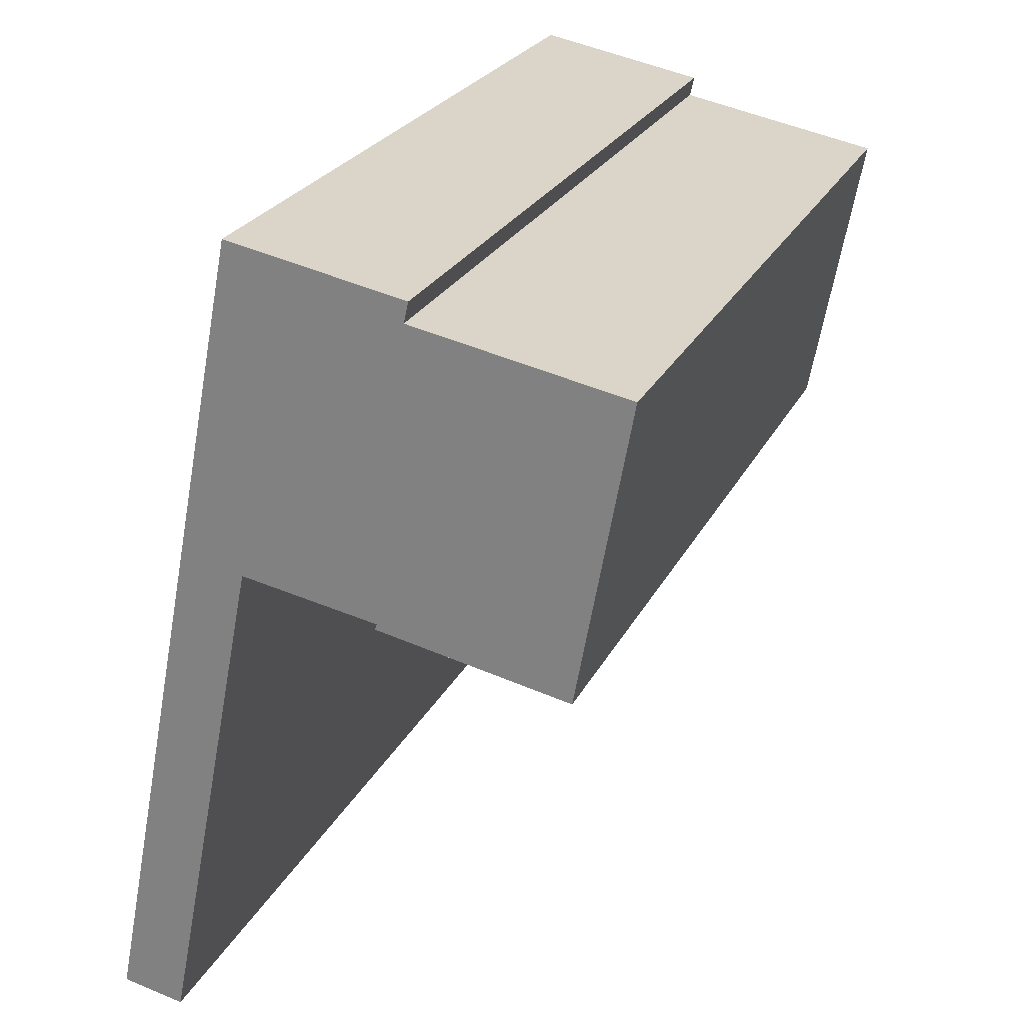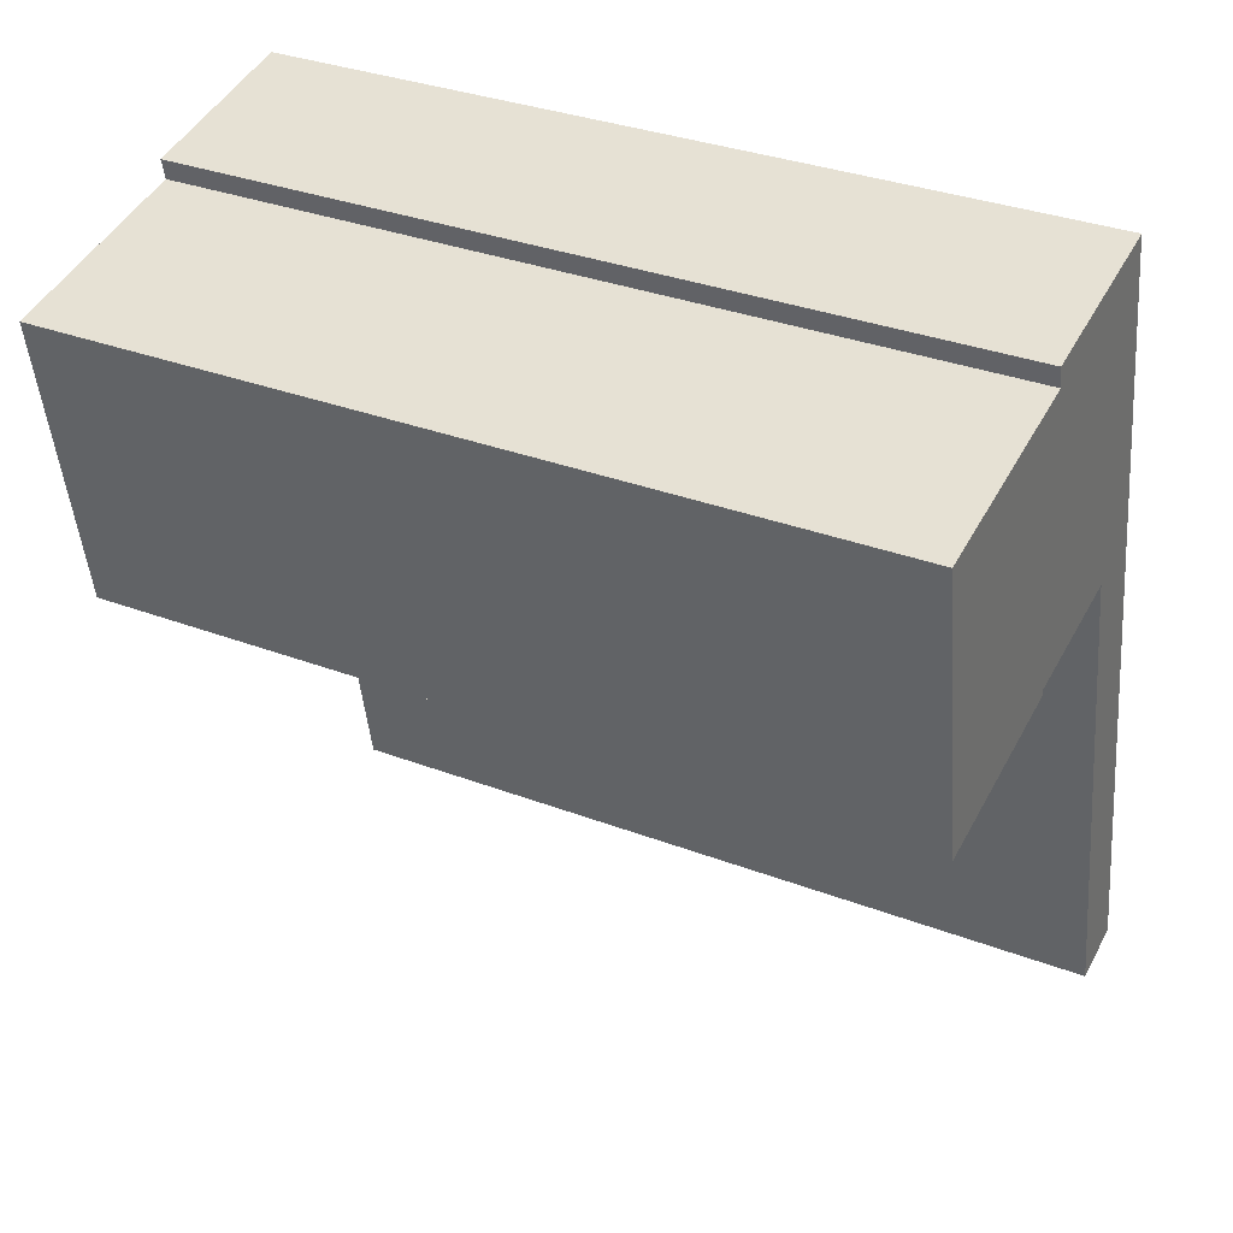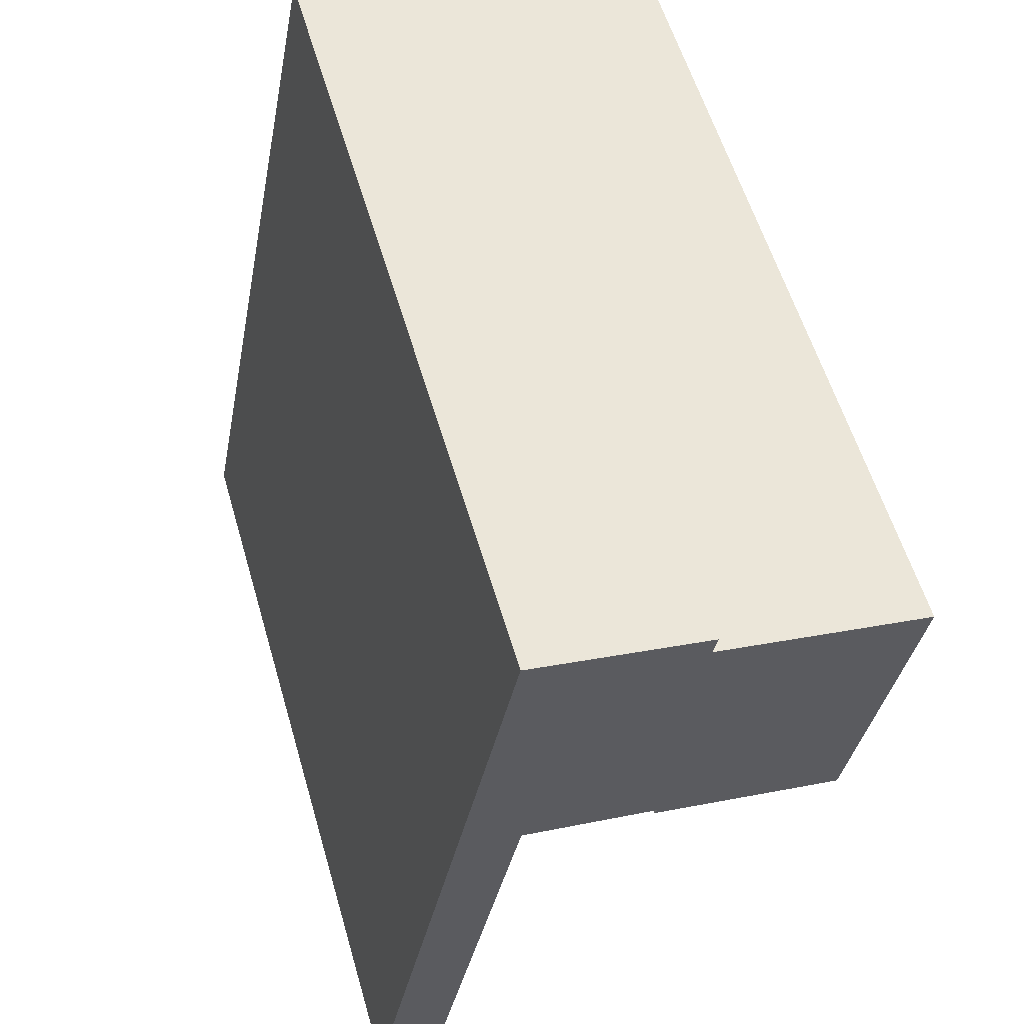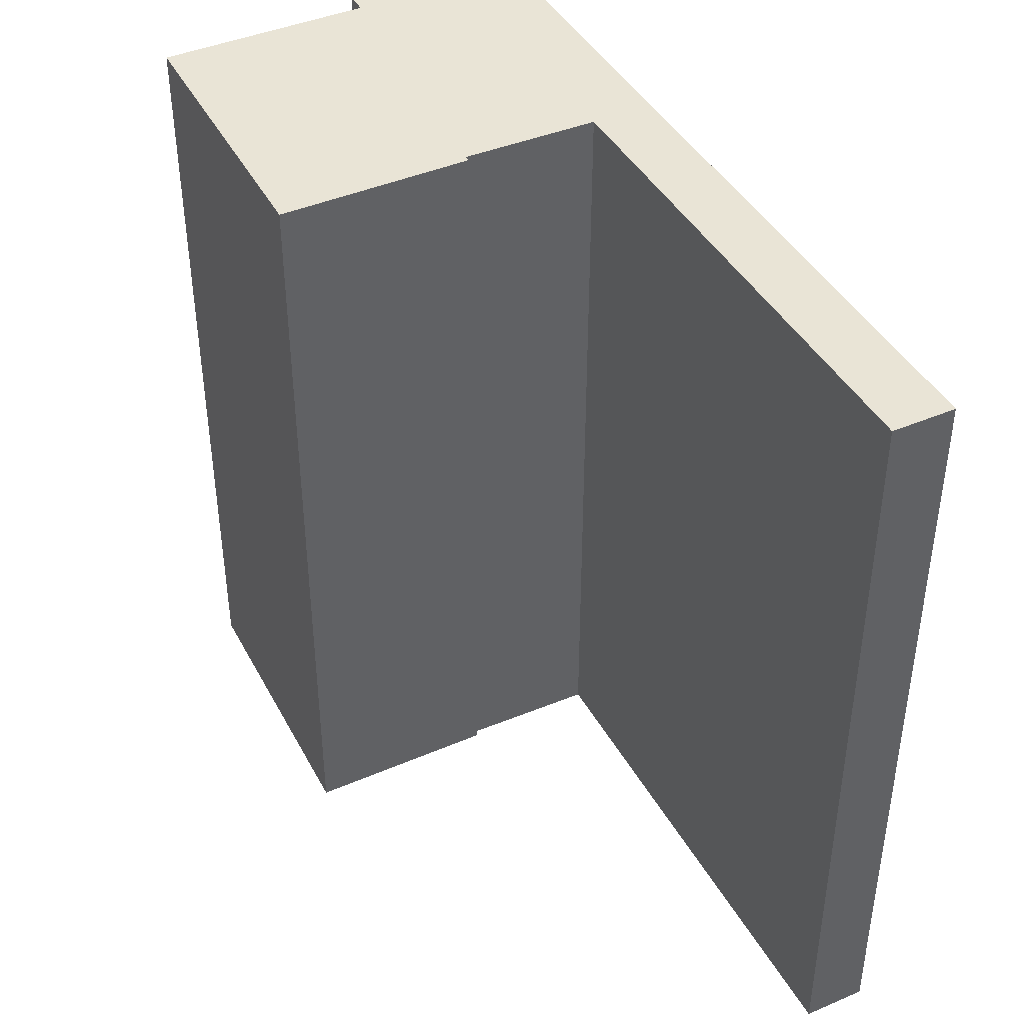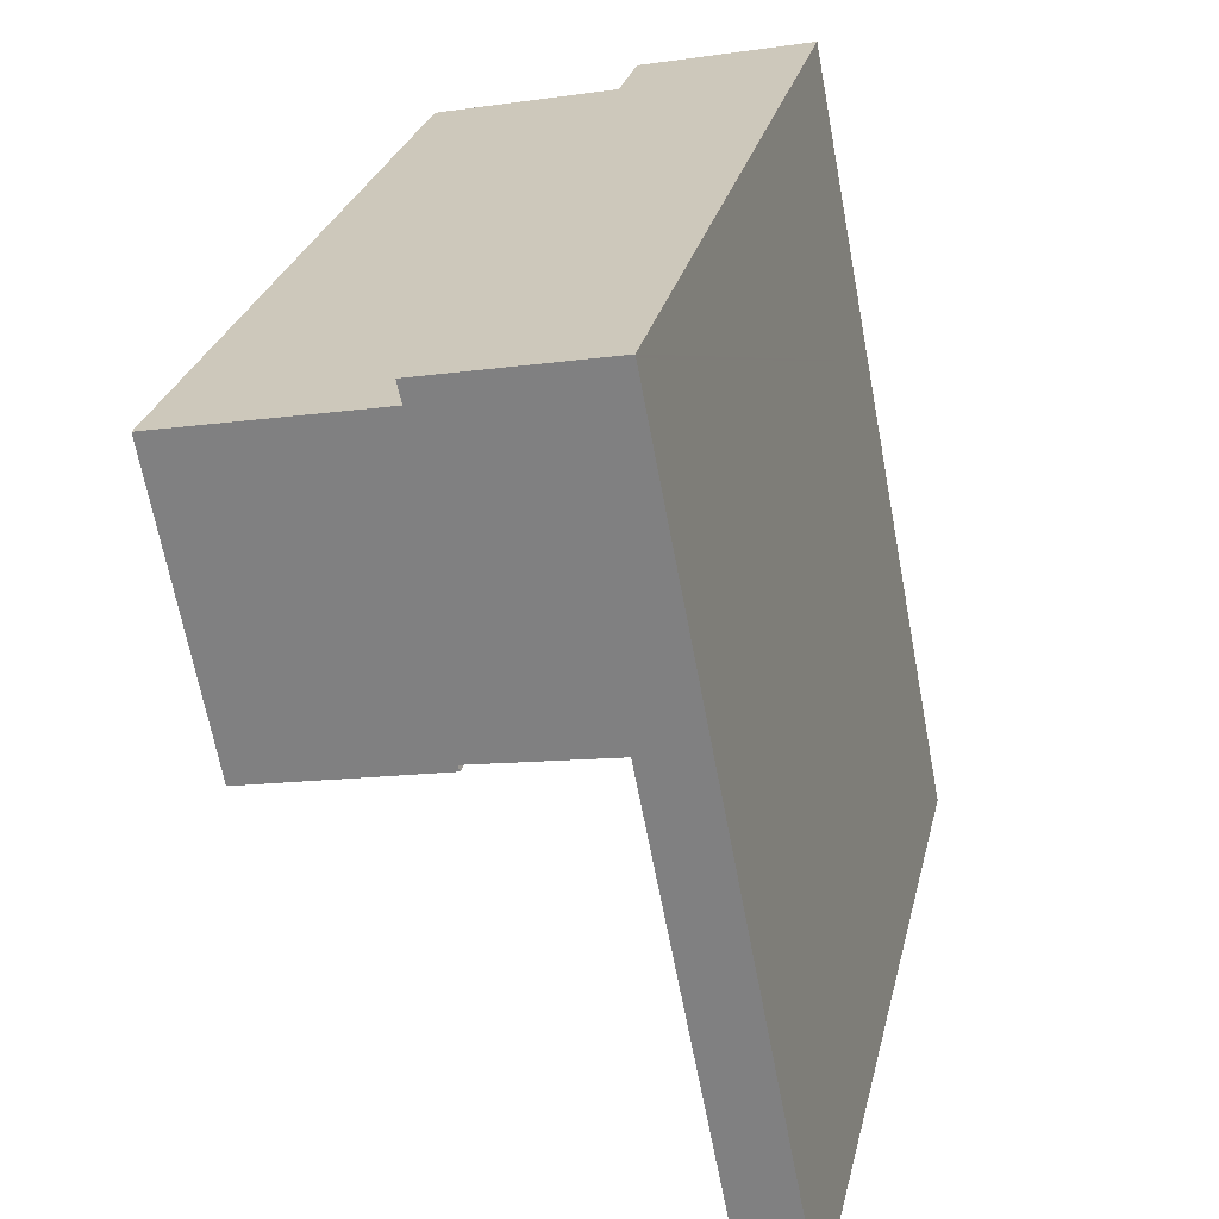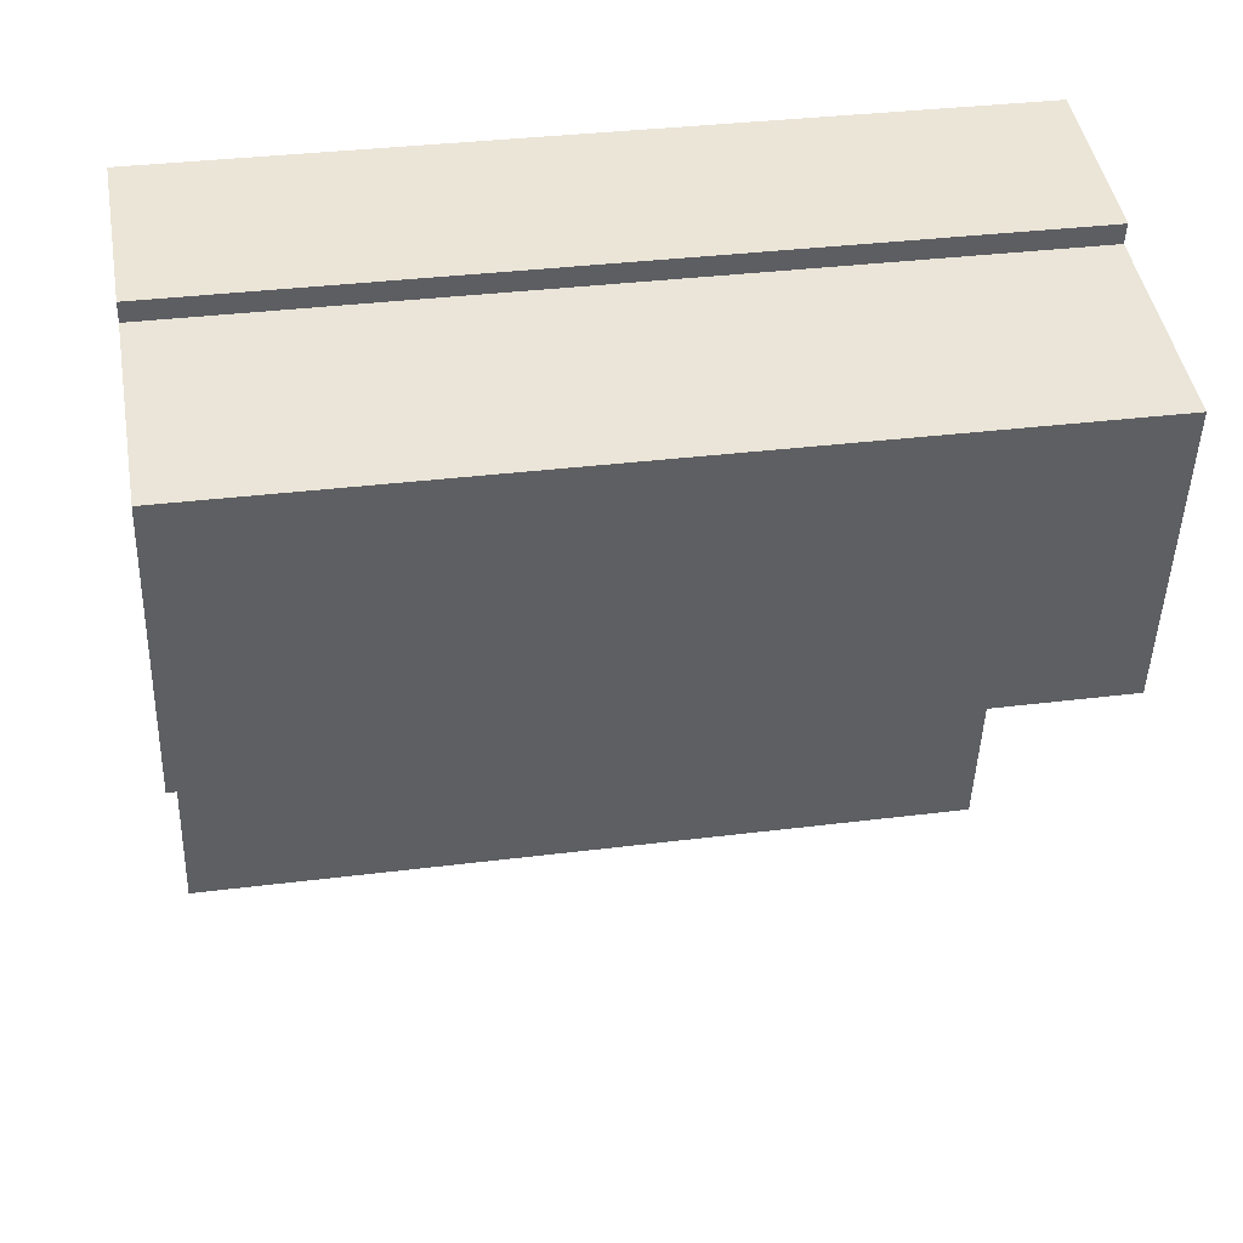
<metadata>
{"format":"obj","ext":"obj","renderer":"f3d","projection":"perspective","resolution":1024,"background":"white","views":[{"elev":24.9,"azim":21.4,"up":"+Z"},{"elev":33.3,"azim":117.5,"up":"+Z"},{"elev":57.5,"azim":-16.2,"up":"+Z"},{"elev":42.5,"azim":164.1,"up":"+Y"},{"elev":27.3,"azim":-167.2,"up":"+Z"},{"elev":33.4,"azim":80.1,"up":"+Z"}]}
</metadata>
<code>
v  10.45 25.29 24.53
v  4.963 25.29 25.5
v  4.983 25.29 25.6
v  3.034 25.29 15.59
v  10.3 25.29 23.9
v  16.86 25.29 22.62
v  5.04 25.29 15.47
v  9.269 25.29 14.71
v  15.78 25.29 16.67
v  9.206 25.29 14.53
v  15.03 25.29 13.37
v  15.32 25.29 14.14
v  15.18 25.29 13.34
v  0 25.29 1.548e-15
v  4.988 25.29 15.2
v  1.946 25.29 -0.381
v  1.946 2.333e-17 -0.381
v  0 0 0
v  15.18 -8.166e-16 13.34
v  9.206 -8.898e-16 14.53
v  15.03 -8.184e-16 13.37
v  9.269 -9.005e-16 14.71
v  5.04 -9.473e-16 15.47
v  3.034 -9.544e-16 15.59
v  4.963 -1.561e-15 25.5
v  4.983 -1.568e-15 25.6
v  10.45 -1.502e-15 24.53
v  10.3 -1.463e-15 23.9
v  16.86 -1.385e-15 22.62
v  15.78 -1.021e-15 16.67
v  15.32 -8.656e-16 14.14
v  4.988 -9.31e-16 15.2
g defaultobject
f 1 2 3
f 2 1 4
f 4 1 5
f 4 5 6
f 4 6 7
f 7 6 8
f 8 6 9
f 8 9 10
f 10 9 11
f 11 9 12
f 11 12 13
f 7 14 4
f 14 7 15
f 14 15 16
f 17 14 16
f 14 17 18
f 19 11 13
f 11 19 10
f 10 19 20
f 20 19 21
f 22 7 8
f 7 22 23
f 18 4 14
f 4 18 2
f 2 18 24
f 2 24 3
f 3 24 25
f 3 25 26
f 20 8 10
f 8 20 22
f 26 1 3
f 1 26 27
f 28 6 5
f 6 28 29
f 27 5 1
f 5 27 28
f 29 9 6
f 9 29 12
f 12 29 13
f 13 29 30
f 13 30 31
f 13 31 19
f 15 17 16
f 17 15 7
f 17 7 32
f 32 7 23
f 31 21 19
f 21 31 20
f 20 31 30
f 20 30 29
f 20 29 22
f 22 29 28
f 22 28 23
f 32 18 17
f 18 32 24
f 24 32 23
f 24 23 28
f 24 28 27
f 24 27 25
f 25 27 26

</code>
